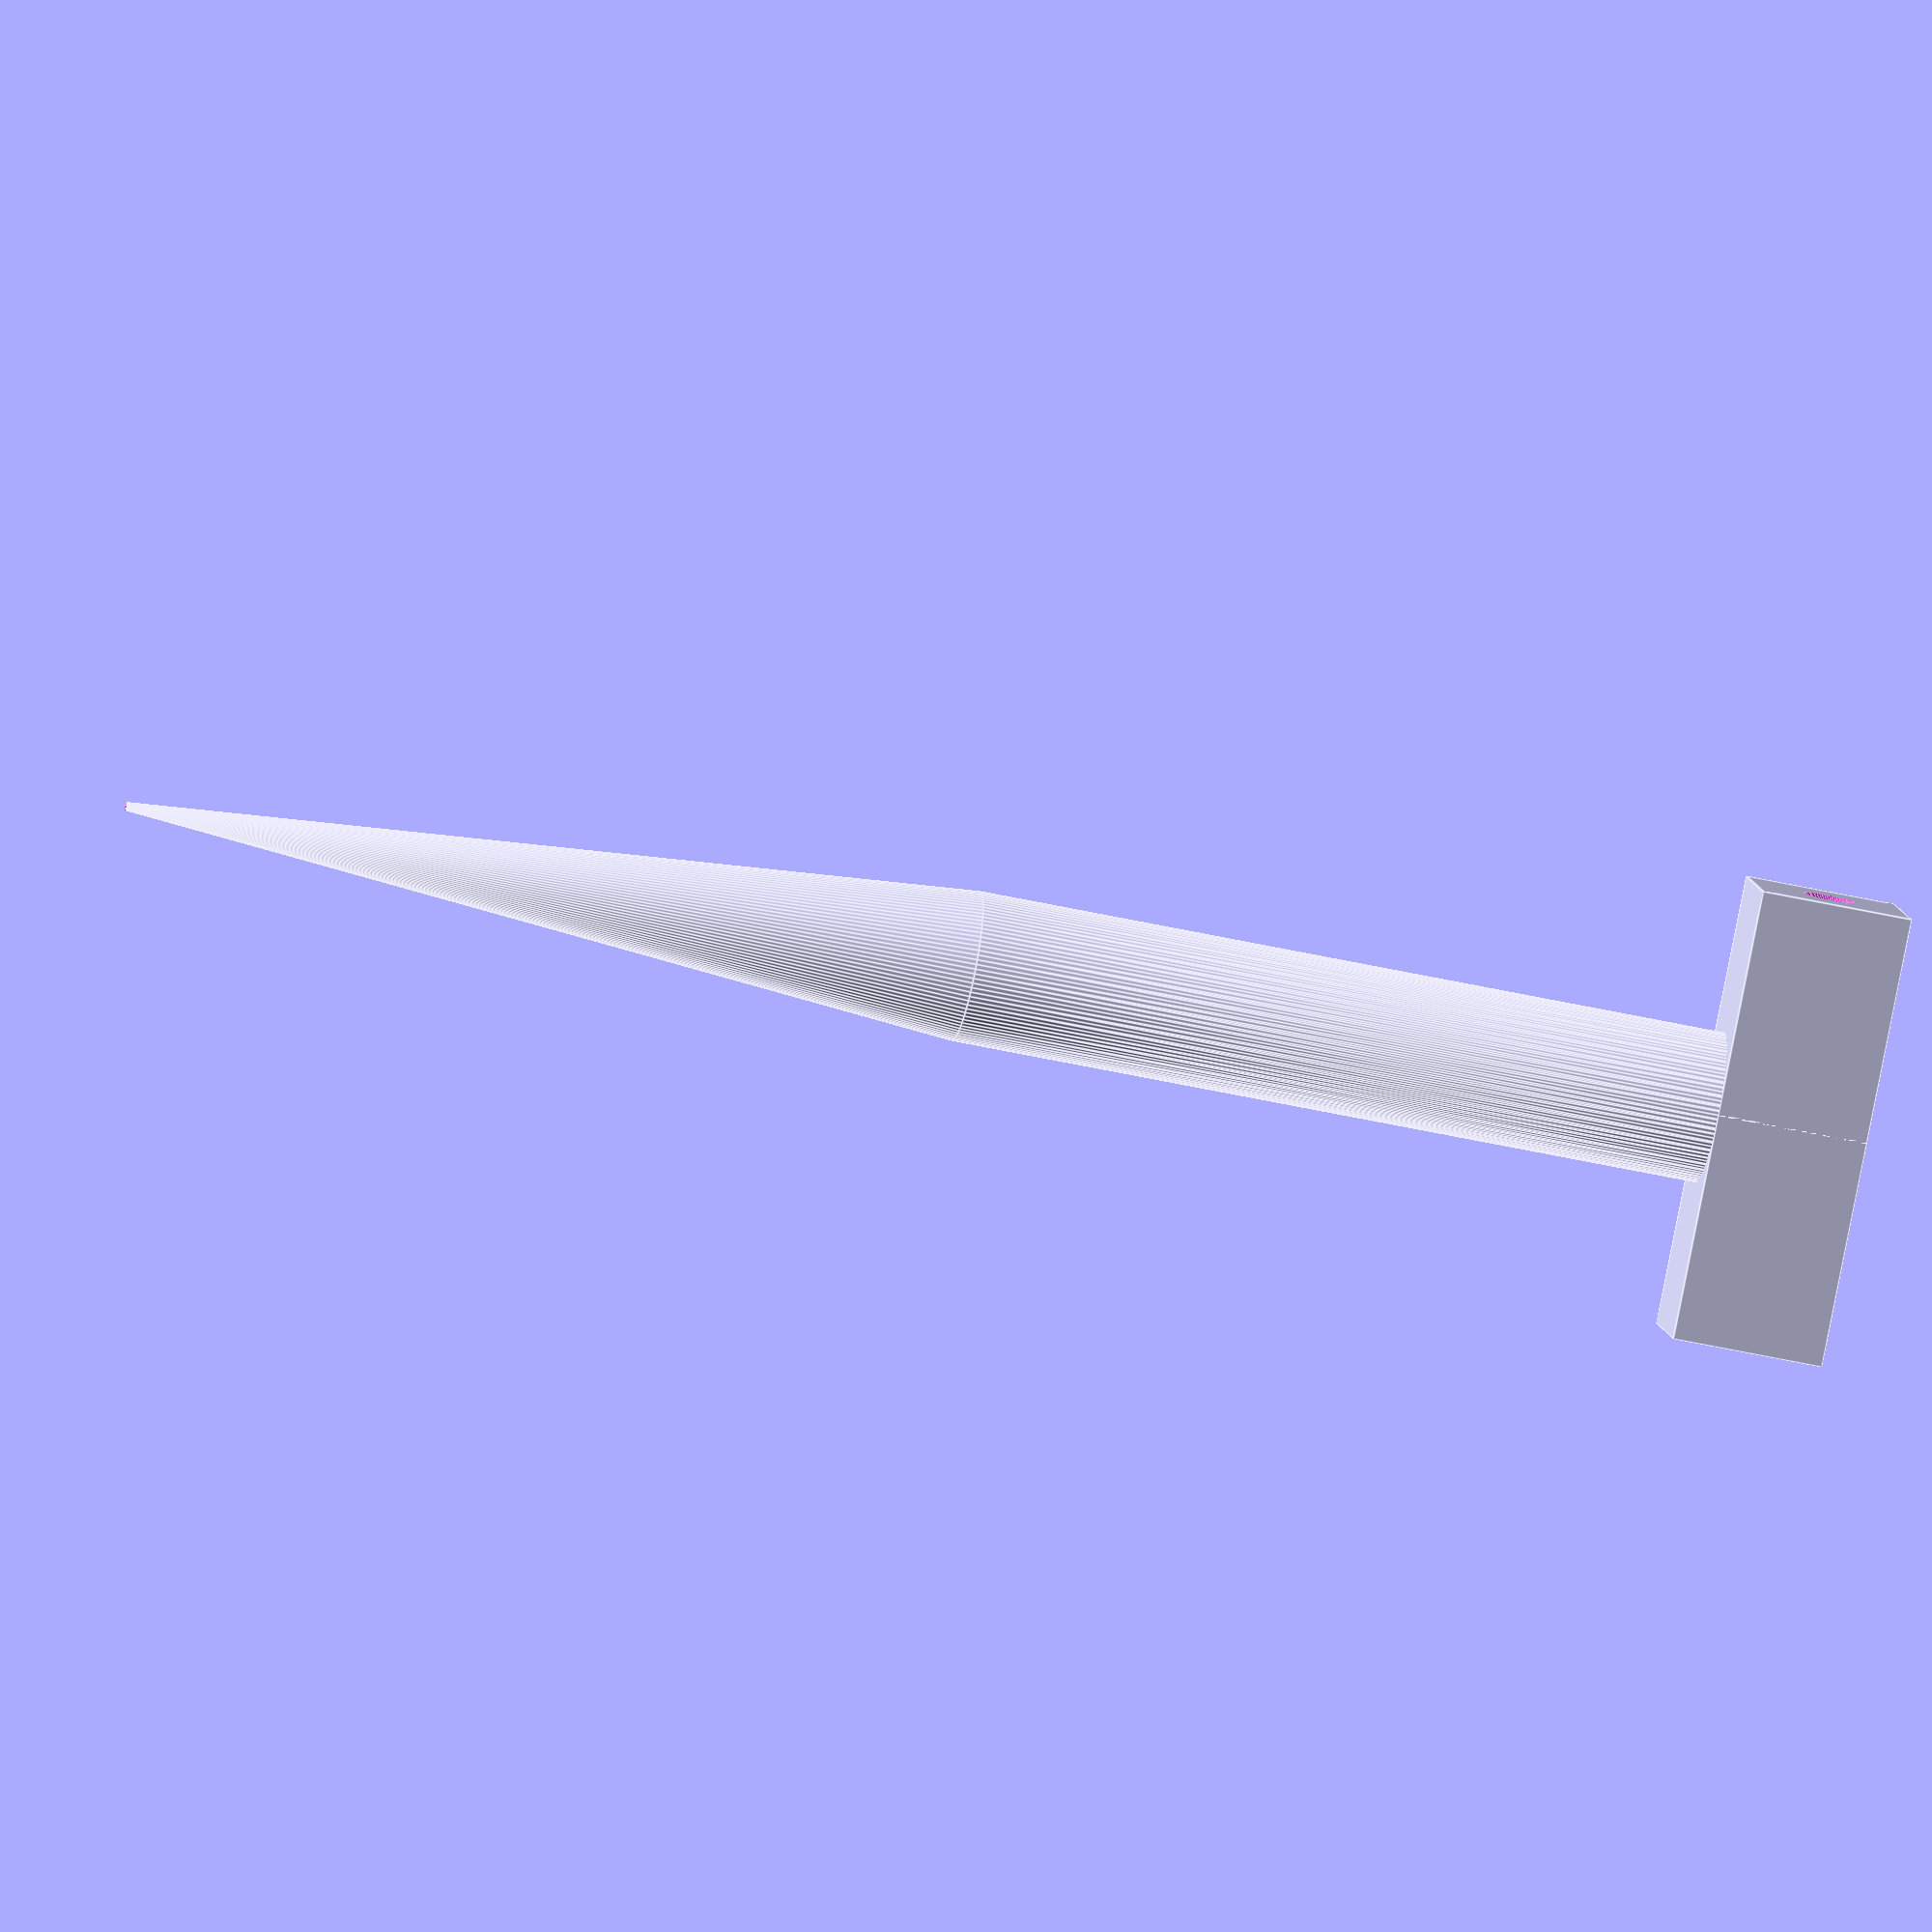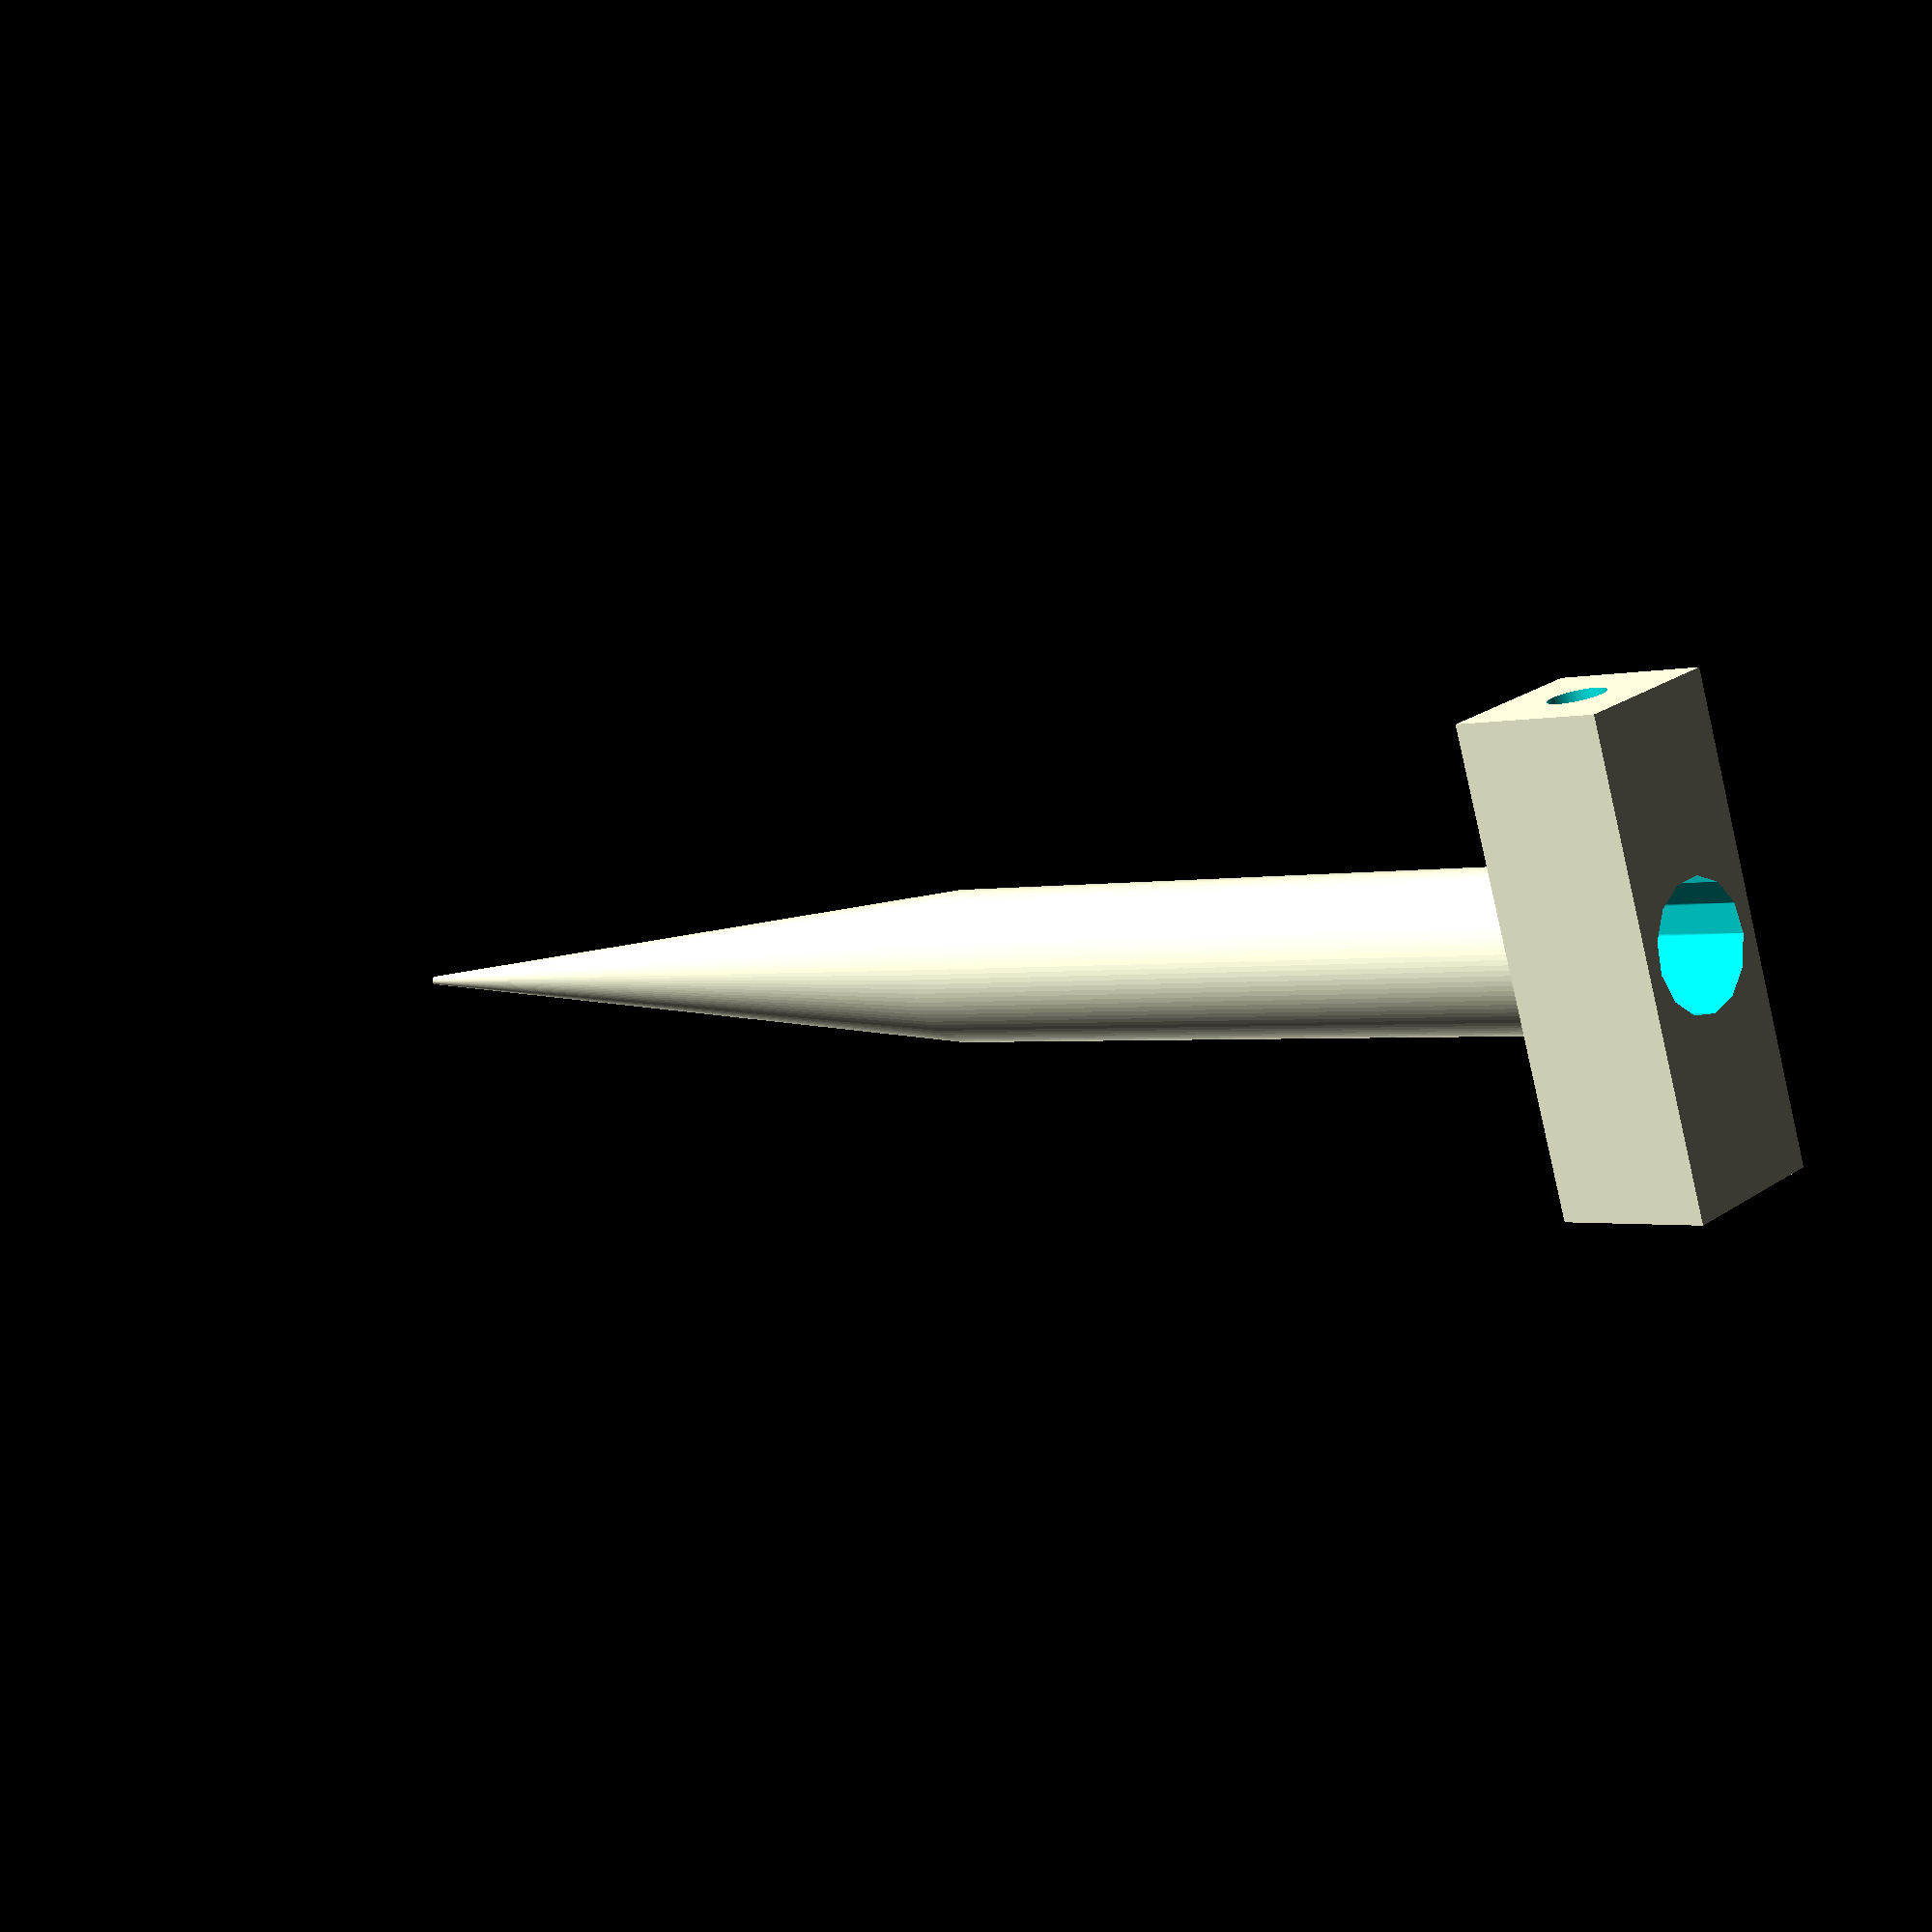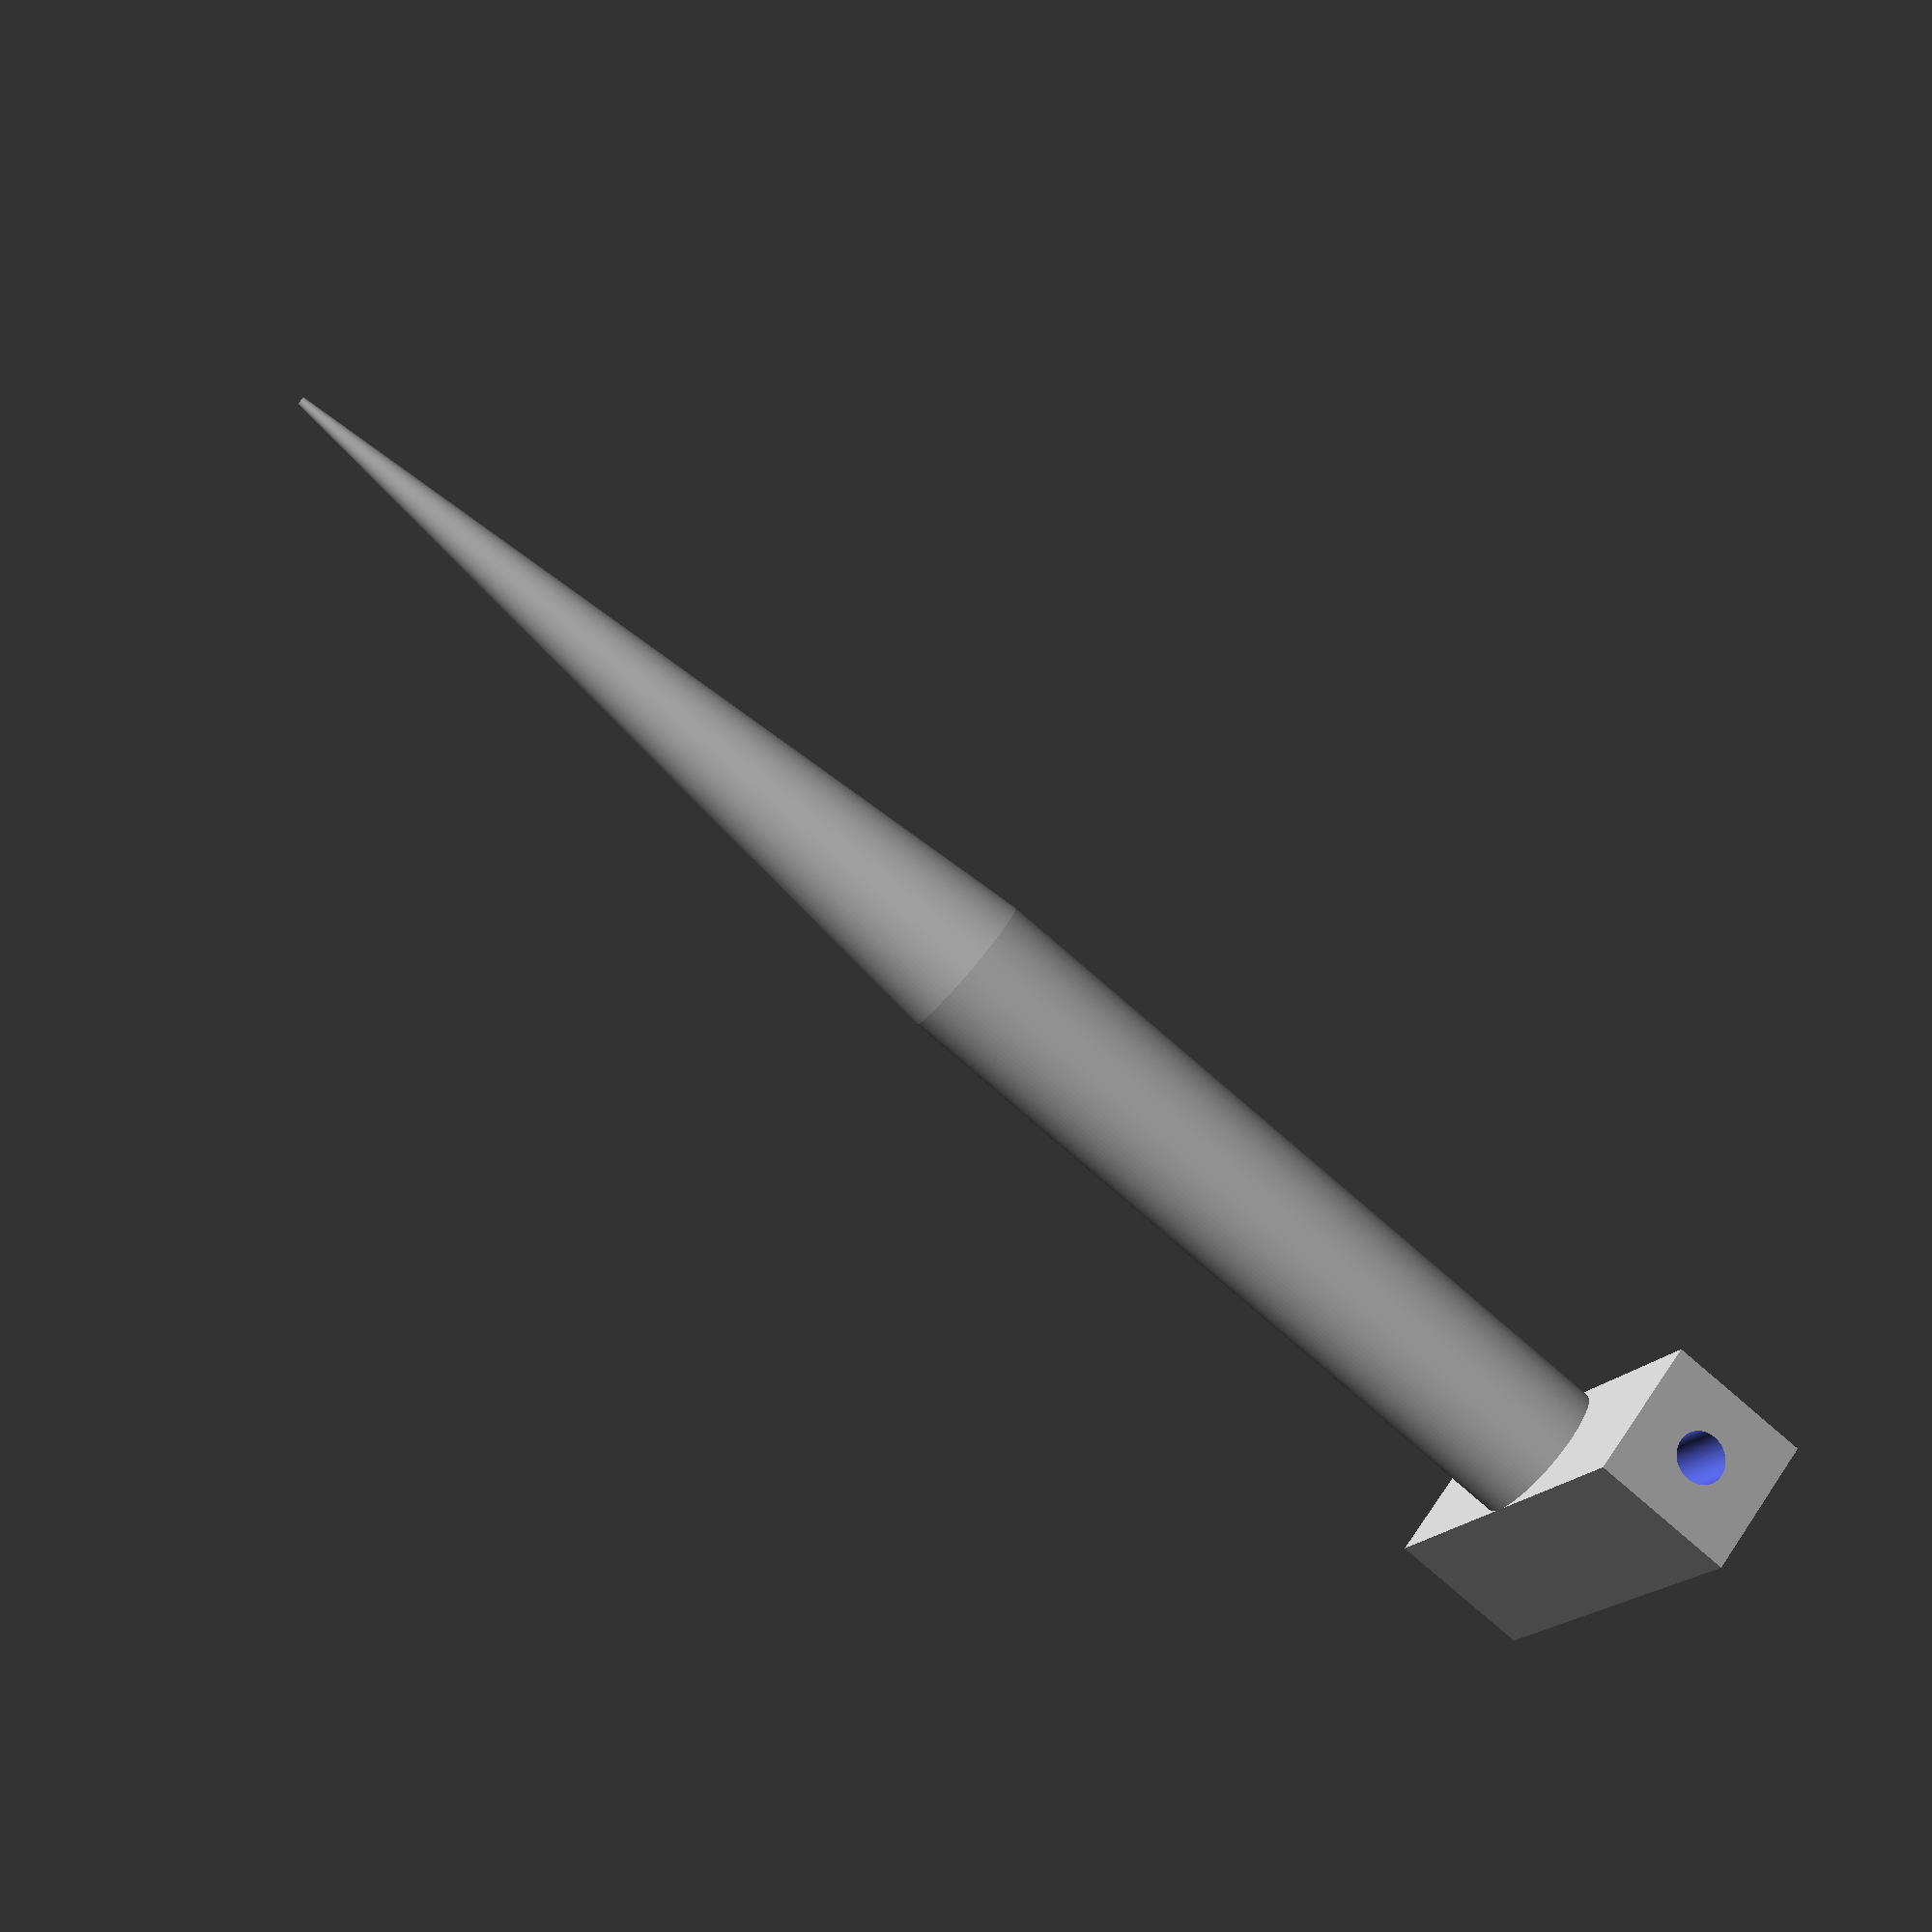
<openscad>
// THIS IS A WIRE GUIDER TO DIRECT THE PATH OF WIRE IN A SOLAR ASSEMBLER

innerDia = 8;
outerDia = 10;
lengths = 60; // length of cones, cylinders, etc
blockWidth = 30; // width of screw block
tipCut = 3.5; // how much of the tip of the cone to cut off
tipSizeCompare = 1; // a block to visualize wire exit hole
screwDia = 3.5; // diameter of screwhole for pivoting

difference() {
	union() {
		hull() {
			cylinder(r1 = outerDia/2, r2 = 0, h = lengths, $fn = 100); // outer cone
			translate([ 0, 0, -1 * lengths]) cylinder(r = outerDia/2, h = lengths, $fn = 100); // shaft
			}
		translate([ -0.5 * blockWidth, -0.5 * outerDia, -1 * lengths ]) cube(size = [blockWidth,outerDia,outerDia], center = false); // wide box
		}
	hull() { // this is the cone and cylinder that subtracts from the solid shape
			cylinder(r1 = innerDia/2, r2 = 0, h = lengths, $fn = 100);
			translate([ 0, 0, -1 * lengths - 1 ]) cylinder(r = innerDia/2, h = lengths);
		}
	translate([ -5, -5, lengths - tipCut ]) cube(size = 10); // this cuts off the tip of the cone, making the exit hole
	translate([ -0.5 * blockWidth - 1, 0, -1 * lengths + outerDia/2]) rotate(a=[0,90,0]) cylinder(r = screwDia/2, h = blockWidth + 2, $fn = 100); // screwhole
	}
// translate([ -0.5 * tipSizeCompare, 0, lengths - tipCut ]) cube(size = tipSizeCompare, center = false); // uncomment this only to compare it to the opening size

</openscad>
<views>
elev=234.8 azim=330.1 roll=103.1 proj=o view=edges
elev=1.5 azim=108.7 roll=136.1 proj=p view=solid
elev=262.6 azim=58.9 roll=130.6 proj=p view=solid
</views>
